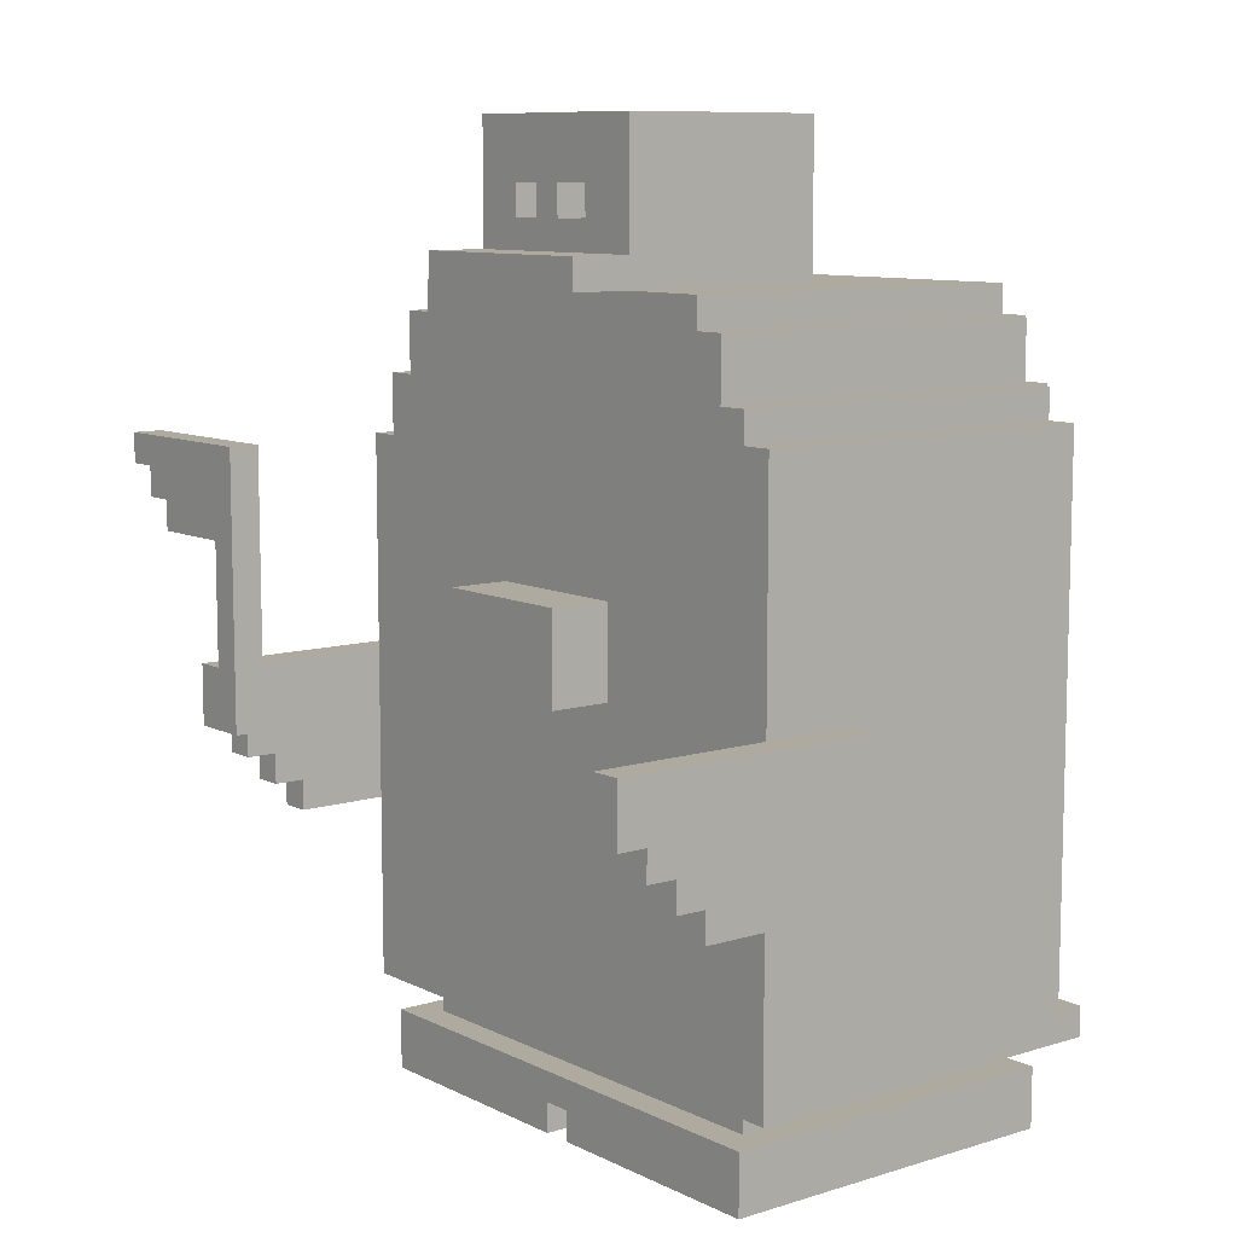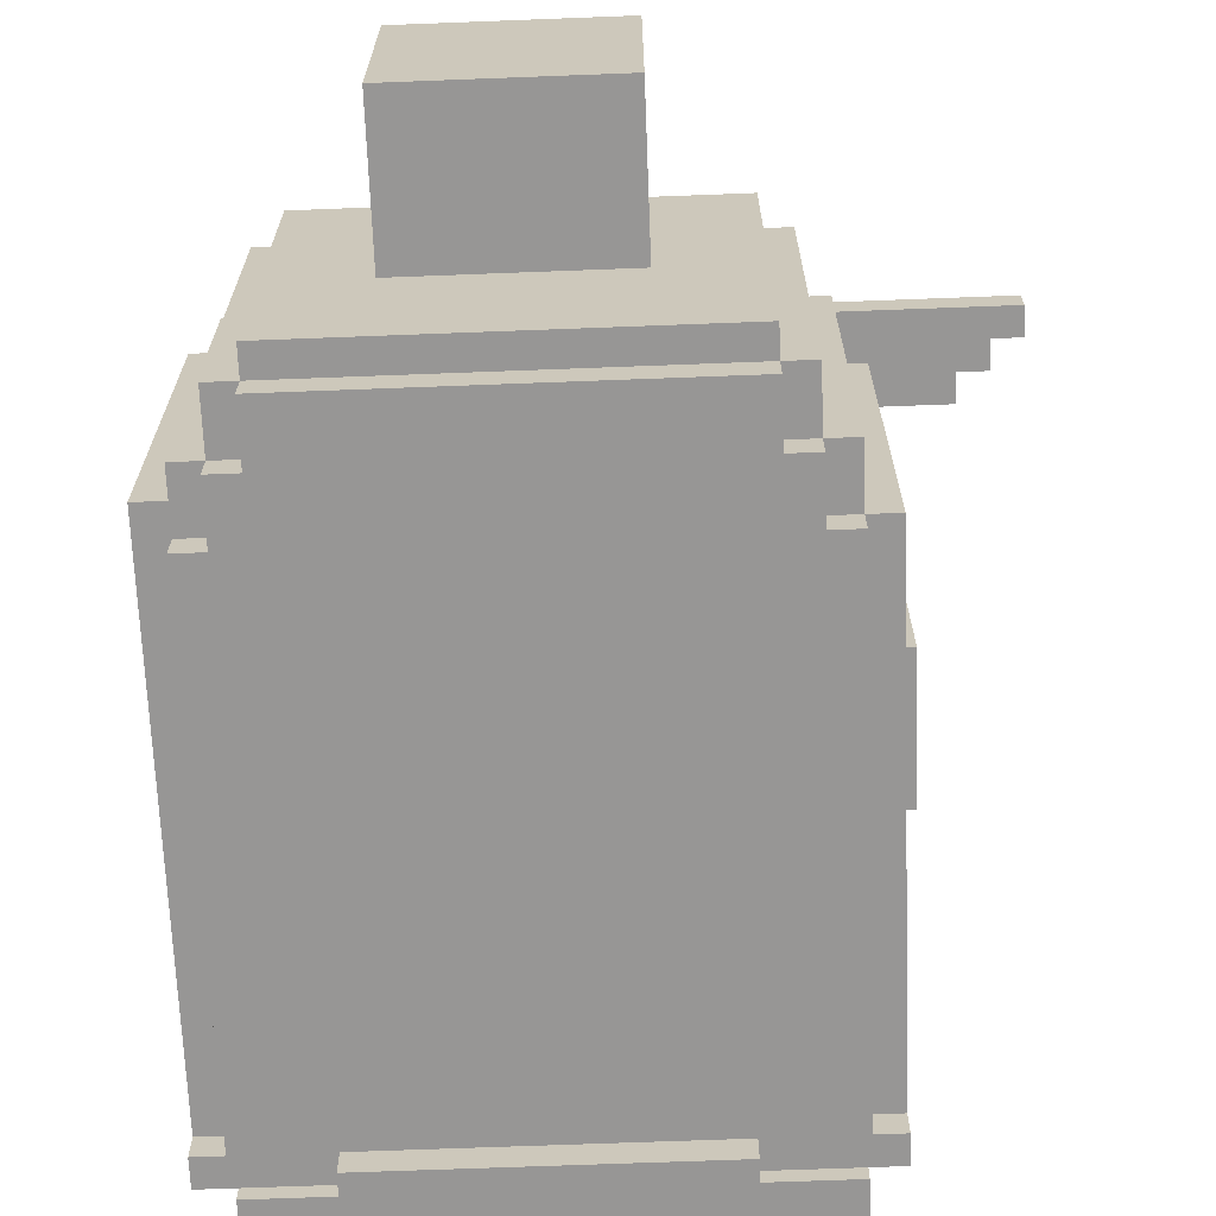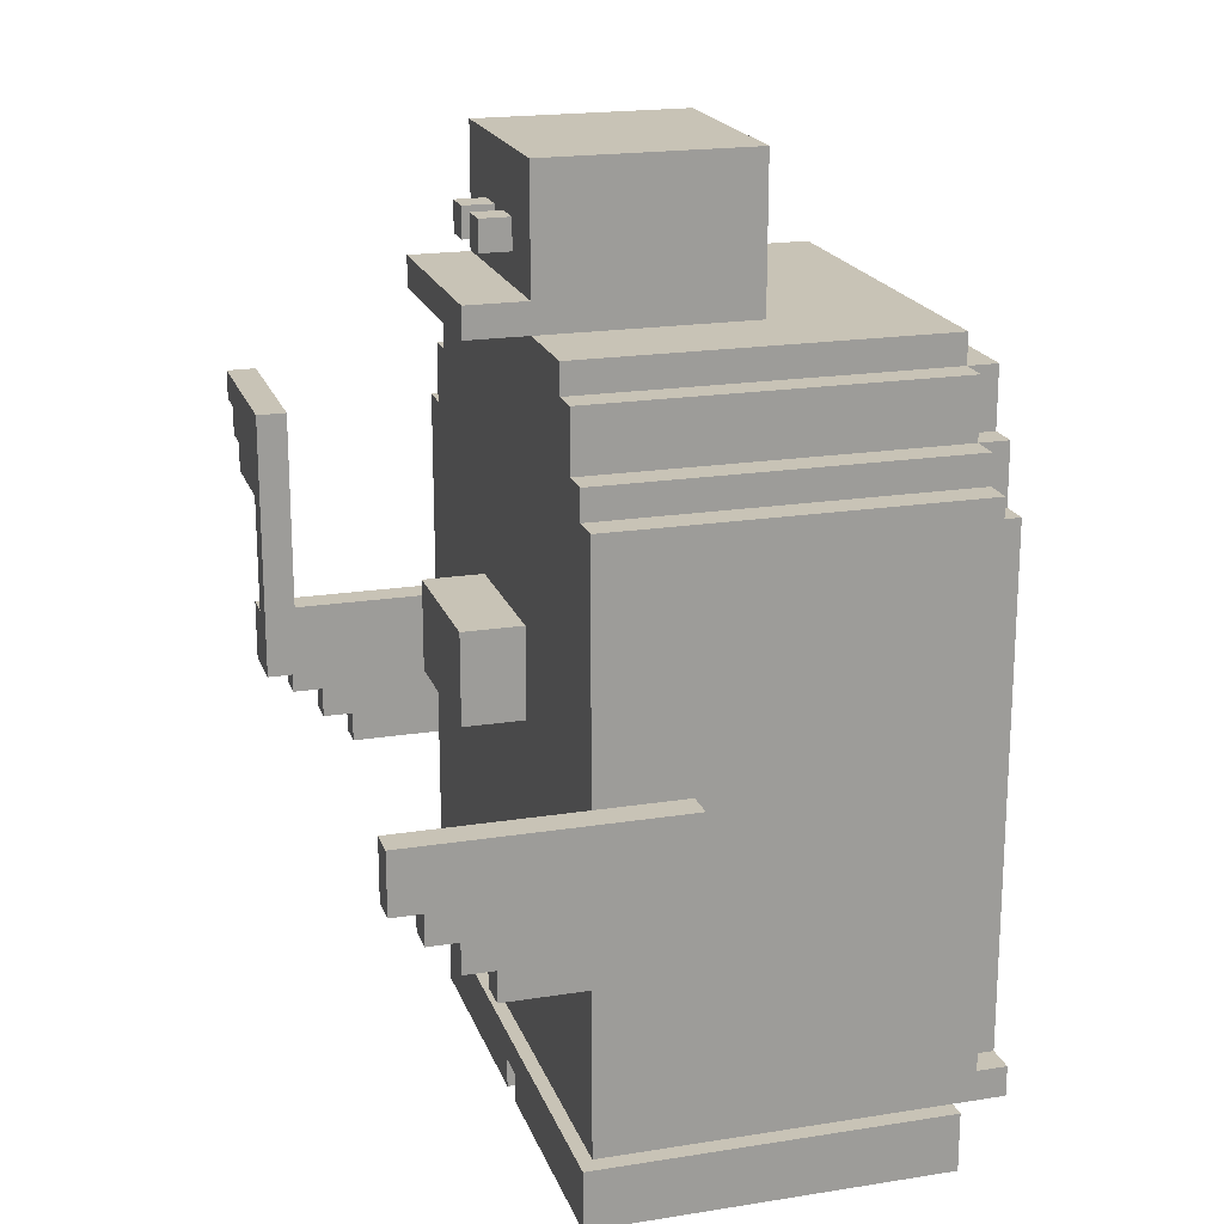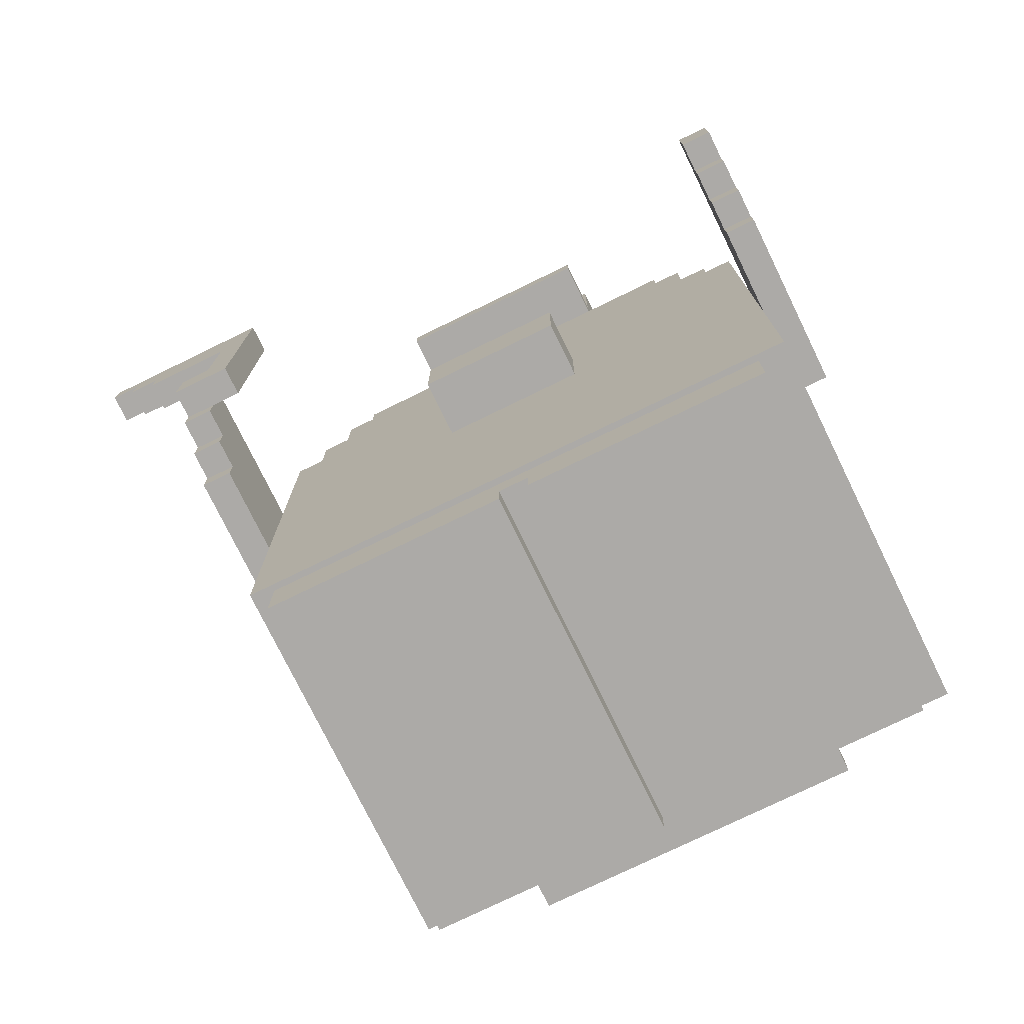
<metadata>
{"format":"obj","ext":"obj","renderer":"f3d","projection":"perspective","resolution":1024,"background":"white","views":[{"elev":9.4,"azim":51.5,"up":"+Y"},{"elev":-67.8,"azim":-177.8,"up":"+Z"},{"elev":19.5,"azim":73.5,"up":"+Y"},{"elev":-76.1,"azim":26.0,"up":"+Y"}]}
</metadata>
<code>
g Torcedor Red
v -15 20 11
v -15 20 10
v -15 21 11
v -15 21 10
v -14 19 11
v -14 19 10
v -14 20 11
v -14 20 10
v -13 18 11
v -13 18 10
v -13 19 11
v -13 19 10
v -11 9 8
v -11 9 1
v -11 10 9
v -11 10 8
v -11 11 10
v -11 11 9
v -11 12 11
v -11 12 10
v -11 14 11
v -11 14 1
v -10 3 5
v -10 3 -8
v -10 4 -7
v -10 4 -8
v -10 9 5
v -10 9 1
v -10 14 11
v -10 14 10
v -10 14 5
v -10 14 1
v -10 18 11
v -10 18 10
v -10 21 5
v -10 21 -7
v -9 0 5
v -9 0 -7
v -9 2 5
v -9 2 -7
v -9 4 -7
v -9 4 -8
v -9 21 5
v -9 21 -7
v -9 21 -8
v -9 23 5
v -9 23 -7
v -8 2 4
v -8 2 -6
v -8 3 4
v -8 3 -6
v -8 21 -7
v -8 21 -8
v -8 23 5
v -8 23 -7
v -8 23 -8
v -8 25 5
v -8 25 -7
v -7 23 -7
v -7 23 -8
v -7 25 5
v -7 25 -7
v -7 25 -8
v -7 26 5
v -7 26 -7
v -6 3 -8
v -6 3 -9
v -6 4 -8
v -6 4 -9
v -4 26 7
v -4 26 5
v -4 26 -2
v -4 27 7
v -4 27 5
v -4 31 5
v -4 31 -2
v -3 14 7
v -3 14 5
v -3 17 7
v -3 17 5
v -2 28 6
v -2 28 5
v -2 29 6
v -2 29 5
v 0 0 5
v 0 0 -7
v 0 1 5
v 0 1 -7
v 0 28 6
v 0 28 5
v 0 29 6
v 0 29 5
v 1 15 6
v 1 15 5
v 1 15 4
v 1 16 6
v 1 16 5
v 1 16 4
v 9 9 8
v 9 9 5
v 9 10 9
v 9 10 8
v 9 11 10
v 9 11 9
v 9 12 11
v 9 12 10
v 9 14 11
v 9 14 5
v -10 9 8
v -10 9 5
v -10 10 9
v -10 10 8
v -10 11 10
v -10 11 9
v -10 12 10
v -10 14 10
v -10 14 5
v -9 12 11
v -9 12 10
v -9 21 11
v -9 21 10
v -2 15 6
v -2 15 5
v -2 15 4
v -2 16 6
v -2 16 5
v -2 16 4
v -1 0 5
v -1 0 -7
v -1 1 5
v -1 1 -7
v -1 28 6
v -1 28 5
v -1 29 6
v -1 29 5
v 1 28 6
v 1 28 5
v 1 29 6
v 1 29 5
v 2 14 7
v 2 14 5
v 2 17 7
v 2 17 5
v 3 26 7
v 3 26 5
v 3 26 -2
v 3 27 7
v 3 27 5
v 3 31 5
v 3 31 -2
v 5 3 -8
v 5 3 -9
v 5 4 -8
v 5 4 -9
v 6 23 -7
v 6 23 -8
v 6 25 5
v 6 25 -7
v 6 25 -8
v 6 26 5
v 6 26 -7
v 7 2 4
v 7 2 -6
v 7 3 4
v 7 3 -6
v 7 21 -7
v 7 21 -8
v 7 23 5
v 7 23 -7
v 7 23 -8
v 7 25 5
v 7 25 -7
v 8 0 5
v 8 0 -7
v 8 2 5
v 8 2 -7
v 8 4 -7
v 8 4 -8
v 8 21 -7
v 8 21 -8
v 8 22 5
v 8 22 -7
v 8 23 5
v 8 23 -7
v 9 3 5
v 9 3 -8
v 9 4 -7
v 9 4 -8
v 9 9 5
v 9 9 2
v 9 14 5
v 9 14 2
v 9 22 5
v 9 22 -7
v 10 9 8
v 10 9 2
v 10 10 9
v 10 10 8
v 10 11 10
v 10 11 9
v 10 12 11
v 10 12 10
v 10 14 11
v 10 14 2
v -15 20 11
v -15 21 11
v -14 19 11
v -14 20 11
v -14 21 11
v -13 18 11
v -13 19 11
v -13 21 11
v -12 18 11
v -12 21 11
v -11 12 11
v -11 14 11
v -11 18 11
v -11 21 11
v -10 12 11
v -10 14 11
v -10 18 11
v -10 21 11
v -9 12 11
v -9 21 11
v 9 12 11
v 9 14 11
v 10 12 11
v 10 14 11
v -11 11 10
v -11 12 10
v -10 11 10
v -10 12 10
v 9 11 10
v 9 12 10
v 10 11 10
v 10 12 10
v -11 10 9
v -11 11 9
v -10 10 9
v -10 11 9
v 9 10 9
v 9 11 9
v 10 10 9
v 10 11 9
v -11 9 8
v -11 10 8
v -10 9 8
v -10 10 8
v 9 9 8
v 9 10 8
v 10 9 8
v 10 10 8
v -4 26 7
v -4 27 7
v -3 14 7
v -3 17 7
v 2 14 7
v 2 17 7
v 3 26 7
v 3 27 7
v -2 28 6
v -2 29 6
v -1 28 6
v -1 29 6
v 0 28 6
v 0 29 6
v 1 28 6
v 1 29 6
v -10 3 5
v -10 9 5
v -10 14 5
v -10 21 5
v -9 0 5
v -9 2 5
v -9 21 5
v -9 23 5
v -8 13 5
v -8 18 5
v -8 23 5
v -8 25 5
v -7 18 5
v -7 21 5
v -7 25 5
v -7 26 5
v -6 3 5
v -6 13 5
v -5 17 5
v -5 20 5
v -5 21 5
v -5 22 5
v -4 17 5
v -4 20 5
v -4 26 5
v -4 27 5
v -4 31 5
v -3 14 5
v -3 17 5
v -2 28 5
v -2 29 5
v -1 0 5
v -1 1 5
v -1 28 5
v -1 29 5
v 0 0 5
v 0 1 5
v 0 28 5
v 0 29 5
v 1 28 5
v 1 29 5
v 2 14 5
v 2 17 5
v 3 17 5
v 3 20 5
v 3 26 5
v 3 27 5
v 3 31 5
v 4 17 5
v 4 20 5
v 4 21 5
v 4 22 5
v 5 3 5
v 5 13 5
v 6 18 5
v 6 21 5
v 6 25 5
v 6 26 5
v 7 13 5
v 7 18 5
v 7 23 5
v 7 25 5
v 8 0 5
v 8 2 5
v 8 22 5
v 8 23 5
v 9 3 5
v 9 9 5
v 9 14 5
v 9 22 5
v -8 2 4
v -8 3 4
v -6 3 4
v -2 15 4
v -2 16 4
v 1 15 4
v 1 16 4
v 5 3 4
v 7 2 4
v 7 3 4
v -15 20 10
v -15 21 10
v -14 19 10
v -14 20 10
v -14 21 10
v -13 18 10
v -13 19 10
v -13 21 10
v -12 18 10
v -12 21 10
v -11 18 10
v -11 21 10
v -10 12 10
v -10 14 10
v -10 18 10
v -10 21 10
v -9 12 10
v -9 21 10
v -2 15 6
v -2 16 6
v 1 15 6
v 1 16 6
v 9 9 2
v 9 14 2
v 10 9 2
v 10 14 2
v -11 9 1
v -11 14 1
v -10 9 1
v -10 14 1
v -4 26 -2
v -4 31 -2
v 3 26 -2
v 3 31 -2
v -8 2 -6
v -8 3 -6
v 7 2 -6
v 7 3 -6
v -10 4 -7
v -10 21 -7
v -9 0 -7
v -9 2 -7
v -9 4 -7
v -9 21 -7
v -9 23 -7
v -8 21 -7
v -8 23 -7
v -8 25 -7
v -7 23 -7
v -7 25 -7
v -7 26 -7
v -1 0 -7
v -1 1 -7
v 0 0 -7
v 0 1 -7
v 6 23 -7
v 6 25 -7
v 6 26 -7
v 7 21 -7
v 7 23 -7
v 7 25 -7
v 8 0 -7
v 8 2 -7
v 8 4 -7
v 8 21 -7
v 8 22 -7
v 8 23 -7
v 9 4 -7
v 9 22 -7
v -10 3 -8
v -10 4 -8
v -9 4 -8
v -9 21 -8
v -8 21 -8
v -8 23 -8
v -7 23 -8
v -7 25 -8
v -6 3 -8
v -6 4 -8
v 5 3 -8
v 5 4 -8
v 6 23 -8
v 6 25 -8
v 7 21 -8
v 7 23 -8
v 8 4 -8
v 8 21 -8
v 9 3 -8
v 9 4 -8
v -6 3 -9
v -6 4 -9
v 5 3 -9
v 5 4 -9
v -9 0 5
v -1 0 5
v 0 0 5
v 8 0 5
v -9 0 -7
v -1 0 -7
v 0 0 -7
v 8 0 -7
v -1 1 5
v 0 1 5
v -1 1 -7
v 0 1 -7
v -10 3 5
v -6 3 5
v 5 3 5
v 9 3 5
v -9 3 4
v -8 3 4
v -6 3 4
v 5 3 4
v 7 3 4
v 8 3 4
v -8 3 -6
v 7 3 -6
v -9 3 -7
v -8 3 -7
v 7 3 -7
v 8 3 -7
v -10 3 -8
v -6 3 -8
v 5 3 -8
v 9 3 -8
v -6 3 -9
v 5 3 -9
v -11 9 8
v -10 9 8
v 9 9 8
v 10 9 8
v -10 9 5
v 9 9 5
v 9 9 2
v 10 9 2
v -11 9 1
v -10 9 1
v -11 10 9
v -10 10 9
v 9 10 9
v 10 10 9
v -11 10 8
v -10 10 8
v 9 10 8
v 10 10 8
v -11 11 10
v -10 11 10
v 9 11 10
v 10 11 10
v -11 11 9
v -10 11 9
v 9 11 9
v 10 11 9
v -11 12 11
v -10 12 11
v -9 12 11
v 9 12 11
v 10 12 11
v -11 12 10
v -10 12 10
v -9 12 10
v 9 12 10
v 10 12 10
v -3 14 7
v 2 14 7
v -3 14 5
v 2 14 5
v -2 16 6
v 1 16 6
v -2 16 5
v 1 16 5
v -2 16 4
v 1 16 4
v -13 18 11
v -12 18 11
v -11 18 11
v -10 18 11
v -13 18 10
v -12 18 10
v -11 18 10
v -10 18 10
v -14 19 11
v -13 19 11
v -14 19 10
v -13 19 10
v -15 20 11
v -14 20 11
v -15 20 10
v -14 20 10
v -4 26 7
v 3 26 7
v -4 26 5
v 3 26 5
v -2 28 6
v -1 28 6
v 0 28 6
v 1 28 6
v -2 28 5
v -1 28 5
v 0 28 5
v 1 28 5
v -9 2 5
v 8 2 5
v -8 2 4
v 7 2 4
v -8 2 -6
v 7 2 -6
v -9 2 -7
v 8 2 -7
v -10 4 -7
v -9 4 -7
v 8 4 -7
v 9 4 -7
v -10 4 -8
v -9 4 -8
v -6 4 -8
v 5 4 -8
v 8 4 -8
v 9 4 -8
v -6 4 -9
v 5 4 -9
v -11 14 11
v -10 14 11
v 9 14 11
v 10 14 11
v -10 14 10
v -10 14 5
v 9 14 5
v 9 14 2
v 10 14 2
v -11 14 1
v -10 14 1
v -2 15 6
v 1 15 6
v -2 15 5
v 1 15 5
v -2 15 4
v 1 15 4
v -3 17 7
v 2 17 7
v -3 17 5
v 2 17 5
v -15 21 11
v -14 21 11
v -13 21 11
v -12 21 11
v -11 21 11
v -10 21 11
v -9 21 11
v -15 21 10
v -14 21 10
v -13 21 10
v -12 21 10
v -11 21 10
v -10 21 10
v -9 21 10
v -10 21 5
v -9 21 5
v -10 21 -7
v -9 21 -7
v -8 21 -7
v 7 21 -7
v 8 21 -7
v -9 21 -8
v -8 21 -8
v 7 21 -8
v 8 21 -8
v 8 22 5
v 9 22 5
v 8 22 -7
v 9 22 -7
v -9 23 5
v -8 23 5
v 7 23 5
v 8 23 5
v -9 23 -7
v -8 23 -7
v -7 23 -7
v 6 23 -7
v 7 23 -7
v 8 23 -7
v -8 23 -8
v -7 23 -8
v 6 23 -8
v 7 23 -8
v -8 25 5
v -7 25 5
v 6 25 5
v 7 25 5
v -8 25 -7
v -7 25 -7
v 6 25 -7
v 7 25 -7
v -7 25 -8
v 6 25 -8
v -7 26 5
v -4 26 5
v 3 26 5
v 6 26 5
v -4 26 -2
v 3 26 -2
v -7 26 -7
v 6 26 -7
v -4 27 7
v 3 27 7
v -4 27 5
v 3 27 5
v -2 29 6
v -1 29 6
v 0 29 6
v 1 29 6
v -2 29 5
v -1 29 5
v 0 29 5
v 1 29 5
v -4 31 5
v 3 31 5
v -4 31 -2
v 3 31 -2
f 3 2 1
f 4 2 3
f 7 6 5
f 8 6 7
f 11 10 9
f 12 10 11
f 16 14 13
f 18 16 15
f 20 18 17
f 21 20 19
f 22 14 16
f 22 20 21
f 22 16 18
f 22 18 20
f 25 24 23
f 26 24 25
f 27 25 23
f 28 25 27
f 32 25 28
f 33 30 29
f 34 30 33
f 35 32 31
f 36 25 32
f 36 32 35
f 39 38 37
f 40 38 39
f 44 42 41
f 45 42 44
f 46 44 43
f 47 44 46
f 50 49 48
f 51 49 50
f 55 53 52
f 56 53 55
f 57 55 54
f 58 55 57
f 62 60 59
f 63 60 62
f 64 62 61
f 65 62 64
f 68 67 66
f 69 67 68
f 73 71 70
f 74 72 71
f 74 71 73
f 75 72 74
f 76 72 75
f 79 78 77
f 80 78 79
f 83 82 81
f 84 82 83
f 87 86 85
f 88 86 87
f 91 90 89
f 92 90 91
f 96 94 93
f 97 95 94
f 97 94 96
f 98 95 97
f 102 100 99
f 104 102 101
f 106 104 103
f 107 106 105
f 108 100 102
f 108 106 107
f 108 102 104
f 108 104 106
f 109 110 112
f 111 112 114
f 113 114 115
f 115 114 116
f 112 110 117
f 116 114 117
f 114 112 117
f 118 119 120
f 120 119 121
f 122 123 125
f 123 124 126
f 125 123 126
f 126 124 127
f 128 129 130
f 130 129 131
f 132 133 134
f 134 133 135
f 136 137 138
f 138 137 139
f 140 141 142
f 142 141 143
f 144 145 147
f 145 146 148
f 147 145 148
f 148 146 149
f 149 146 150
f 151 152 153
f 153 152 154
f 155 156 158
f 158 156 159
f 157 158 160
f 160 158 161
f 162 163 164
f 164 163 165
f 166 167 169
f 169 167 170
f 168 169 171
f 171 169 172
f 173 174 175
f 175 174 176
f 177 178 179
f 179 178 180
f 181 182 183
f 183 182 184
f 185 186 187
f 187 186 188
f 185 187 189
f 189 187 190
f 190 187 192
f 191 192 193
f 192 187 194
f 193 192 194
f 195 196 198
f 197 198 200
f 199 200 202
f 201 202 203
f 198 196 204
f 203 202 204
f 200 198 204
f 202 200 204
f 208 206 205
f 209 206 208
f 211 208 207
f 211 209 208
f 212 209 211
f 213 211 210
f 213 212 211
f 214 212 213
f 217 214 213
f 218 214 217
f 219 216 215
f 220 216 219
f 221 218 217
f 222 218 221
f 223 220 219
f 223 221 220
f 223 222 221
f 224 222 223
f 227 226 225
f 228 226 227
f 231 230 229
f 232 230 231
f 235 234 233
f 236 234 235
f 239 238 237
f 240 238 239
f 243 242 241
f 244 242 243
f 247 246 245
f 248 246 247
f 251 250 249
f 252 250 251
f 257 256 255
f 258 256 257
f 259 254 253
f 260 254 259
f 263 262 261
f 264 262 263
f 267 266 265
f 268 266 267
f 275 270 269
f 275 271 270
f 275 272 271
f 277 275 269
f 277 276 275
f 278 276 277
f 279 276 278
f 281 278 277
f 281 280 279
f 281 279 278
f 282 280 281
f 283 280 282
f 285 277 269
f 286 281 277
f 286 277 285
f 286 282 281
f 287 286 285
f 287 282 286
f 288 282 287
f 289 284 283
f 289 282 288
f 289 283 282
f 290 284 289
f 291 288 287
f 291 287 285
f 292 290 289
f 292 288 291
f 292 289 288
f 293 284 290
f 296 291 285
f 296 292 291
f 297 292 296
f 298 295 294
f 299 295 298
f 300 274 273
f 301 274 300
f 302 298 294
f 303 295 299
f 305 274 301
f 306 302 294
f 306 303 302
f 307 295 303
f 307 303 306
f 308 306 294
f 309 295 307
f 310 296 285
f 311 292 297
f 312 292 311
f 312 311 310
f 313 290 292
f 313 292 312
f 314 293 290
f 315 309 308
f 315 308 294
f 316 295 309
f 316 309 315
f 317 312 310
f 317 313 312
f 318 290 313
f 318 313 317
f 319 290 318
f 320 314 290
f 320 290 319
f 321 310 285
f 321 317 310
f 321 319 318
f 321 318 317
f 322 319 321
f 323 319 322
f 324 320 319
f 324 319 323
f 325 314 320
f 325 320 324
f 326 314 325
f 327 323 322
f 327 322 321
f 328 324 323
f 328 323 327
f 328 325 324
f 329 325 328
f 330 325 329
f 331 305 304
f 332 274 305
f 332 305 331
f 333 328 327
f 333 329 328
f 334 329 333
f 335 327 321
f 335 333 327
f 336 333 335
f 337 333 336
f 338 333 337
f 341 340 339
f 344 343 342
f 345 343 344
f 346 341 339
f 347 346 339
f 348 346 347
f 349 350 352
f 352 350 353
f 351 352 355
f 352 353 355
f 355 353 356
f 354 355 357
f 355 356 357
f 357 356 358
f 357 358 359
f 359 358 360
f 359 360 363
f 363 360 364
f 361 362 365
f 362 363 365
f 363 364 365
f 365 364 366
f 367 368 369
f 369 368 370
f 371 372 373
f 373 372 374
f 375 376 377
f 377 376 378
f 379 380 381
f 381 380 382
f 383 384 385
f 385 384 386
f 387 388 391
f 391 388 392
f 392 393 394
f 394 393 395
f 395 396 397
f 397 396 398
f 389 390 400
f 400 390 401
f 401 390 403
f 398 399 405
f 405 399 406
f 404 405 408
f 408 405 409
f 402 403 410
f 403 390 411
f 410 403 411
f 407 408 413
f 413 408 414
f 414 408 415
f 412 413 416
f 413 414 416
f 416 414 417
f 418 419 420
f 420 421 422
f 422 423 424
f 418 420 426
f 424 425 426
f 422 424 426
f 420 422 426
f 426 425 427
f 427 425 429
f 429 425 430
f 428 429 430
f 430 425 431
f 428 430 432
f 432 430 433
f 428 432 434
f 434 432 435
f 428 434 436
f 436 434 437
f 438 439 440
f 440 439 441
f 446 443 442
f 447 443 446
f 448 445 444
f 449 445 448
f 452 451 450
f 453 451 452
f 458 455 454
f 459 455 458
f 460 456 455
f 460 455 459
f 461 457 456
f 461 456 460
f 462 457 461
f 463 457 462
f 464 459 458
f 465 463 462
f 466 464 458
f 466 458 454
f 467 465 464
f 467 464 466
f 468 463 465
f 468 465 467
f 469 457 463
f 469 463 468
f 470 468 467
f 470 466 454
f 470 469 468
f 470 467 466
f 471 469 470
f 472 469 471
f 473 457 469
f 473 469 472
f 474 472 471
f 475 472 474
f 480 477 476
f 481 479 478
f 482 479 481
f 483 479 482
f 484 480 476
f 485 480 484
f 490 487 486
f 491 487 490
f 492 489 488
f 493 489 492
f 498 495 494
f 499 495 498
f 500 497 496
f 501 497 500
f 507 503 502
f 508 504 503
f 508 503 507
f 509 504 508
f 510 506 505
f 511 506 510
f 514 513 512
f 515 513 514
f 518 517 516
f 519 517 518
f 520 519 518
f 521 519 520
f 526 523 522
f 527 524 523
f 527 523 526
f 528 525 524
f 528 524 527
f 529 525 528
f 532 531 530
f 533 531 532
f 536 535 534
f 537 535 536
f 540 539 538
f 541 539 540
f 546 543 542
f 547 543 546
f 548 545 544
f 549 545 548
f 550 551 552
f 552 551 553
f 550 552 554
f 553 551 555
f 550 554 556
f 554 555 556
f 555 551 557
f 556 555 557
f 558 559 562
f 562 559 563
f 560 561 566
f 566 561 567
f 564 565 568
f 568 565 569
f 570 571 574
f 570 574 575
f 572 573 576
f 576 573 577
f 577 573 578
f 570 575 579
f 579 575 580
f 581 582 583
f 583 582 584
f 583 584 585
f 585 584 586
f 587 588 589
f 589 588 590
f 591 592 598
f 592 593 599
f 598 592 599
f 593 594 600
f 599 593 600
f 594 595 601
f 600 594 601
f 595 596 602
f 601 595 602
f 596 597 603
f 602 596 603
f 603 597 604
f 605 606 607
f 607 606 608
f 608 609 612
f 612 609 613
f 610 611 614
f 614 611 615
f 616 617 618
f 618 617 619
f 620 621 624
f 624 621 625
f 622 623 628
f 628 623 629
f 625 626 630
f 630 626 631
f 627 628 632
f 632 628 633
f 634 635 638
f 638 635 639
f 636 637 640
f 640 637 641
f 639 640 642
f 642 640 643
f 644 645 648
f 646 647 649
f 644 648 650
f 648 649 650
f 649 647 651
f 650 649 651
f 652 653 654
f 654 653 655
f 656 657 660
f 660 657 661
f 658 659 662
f 662 659 663
f 664 665 666
f 666 665 667

</code>
